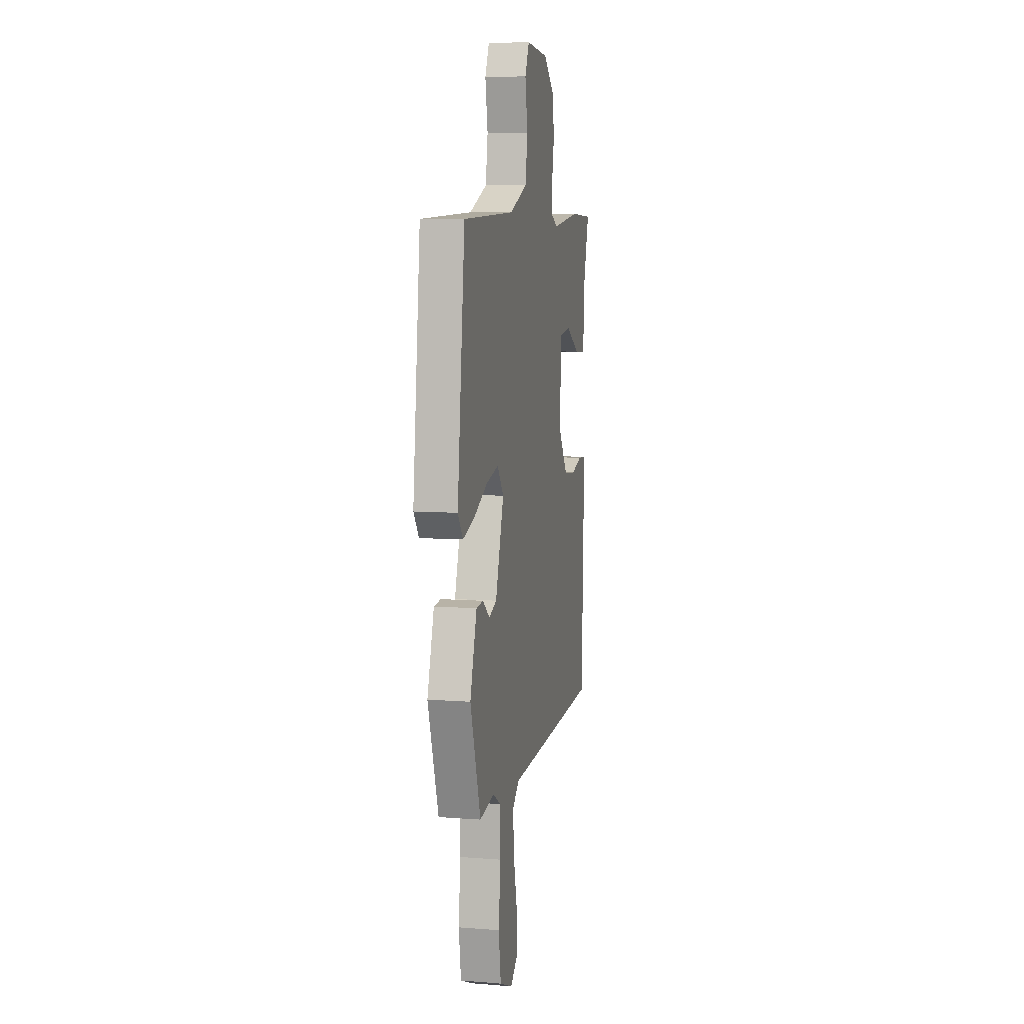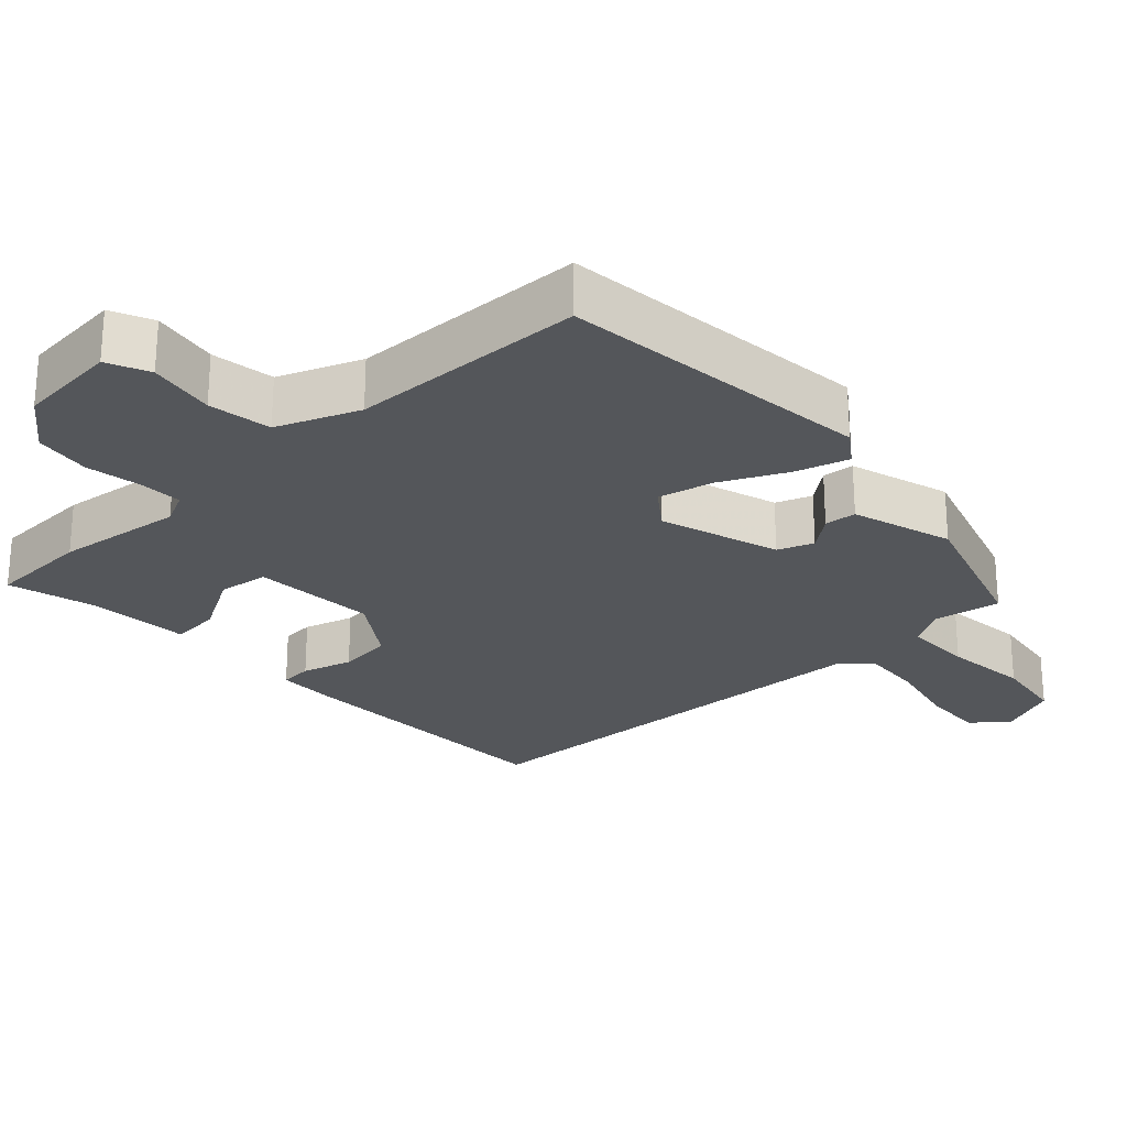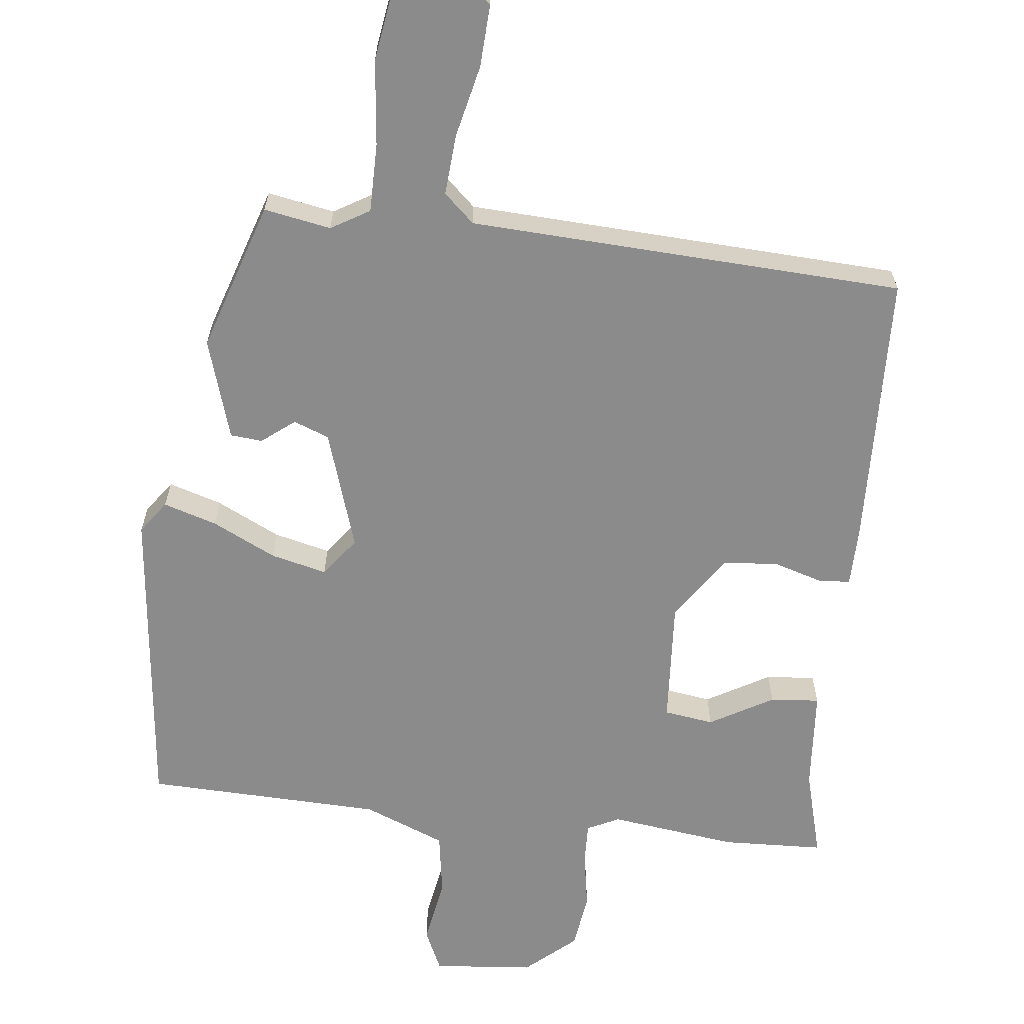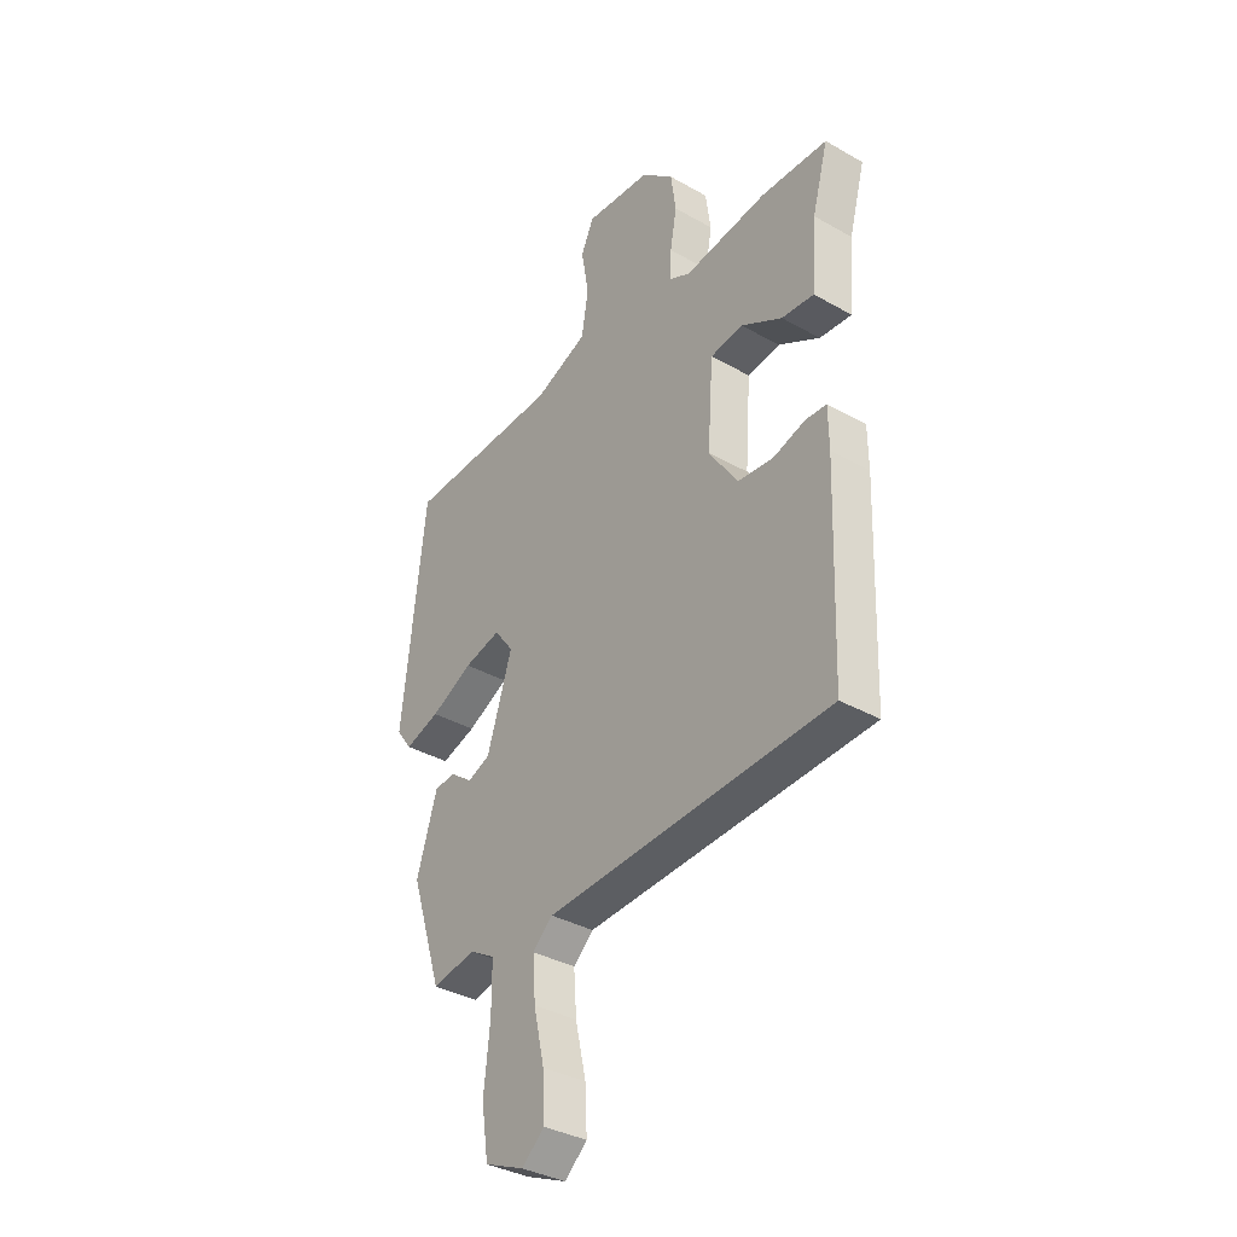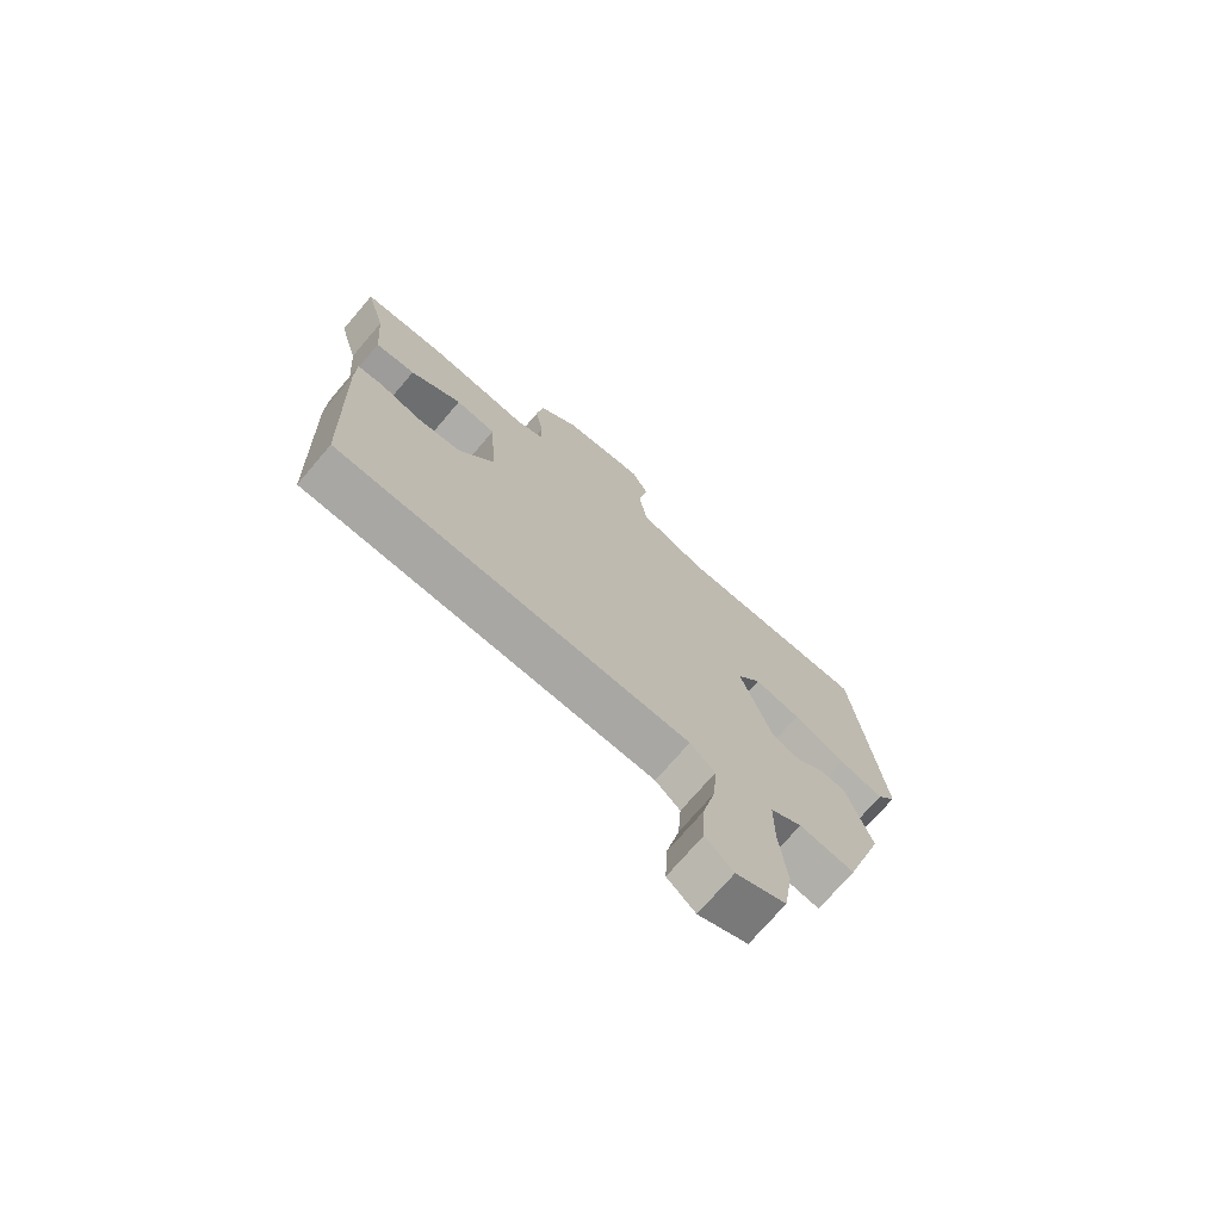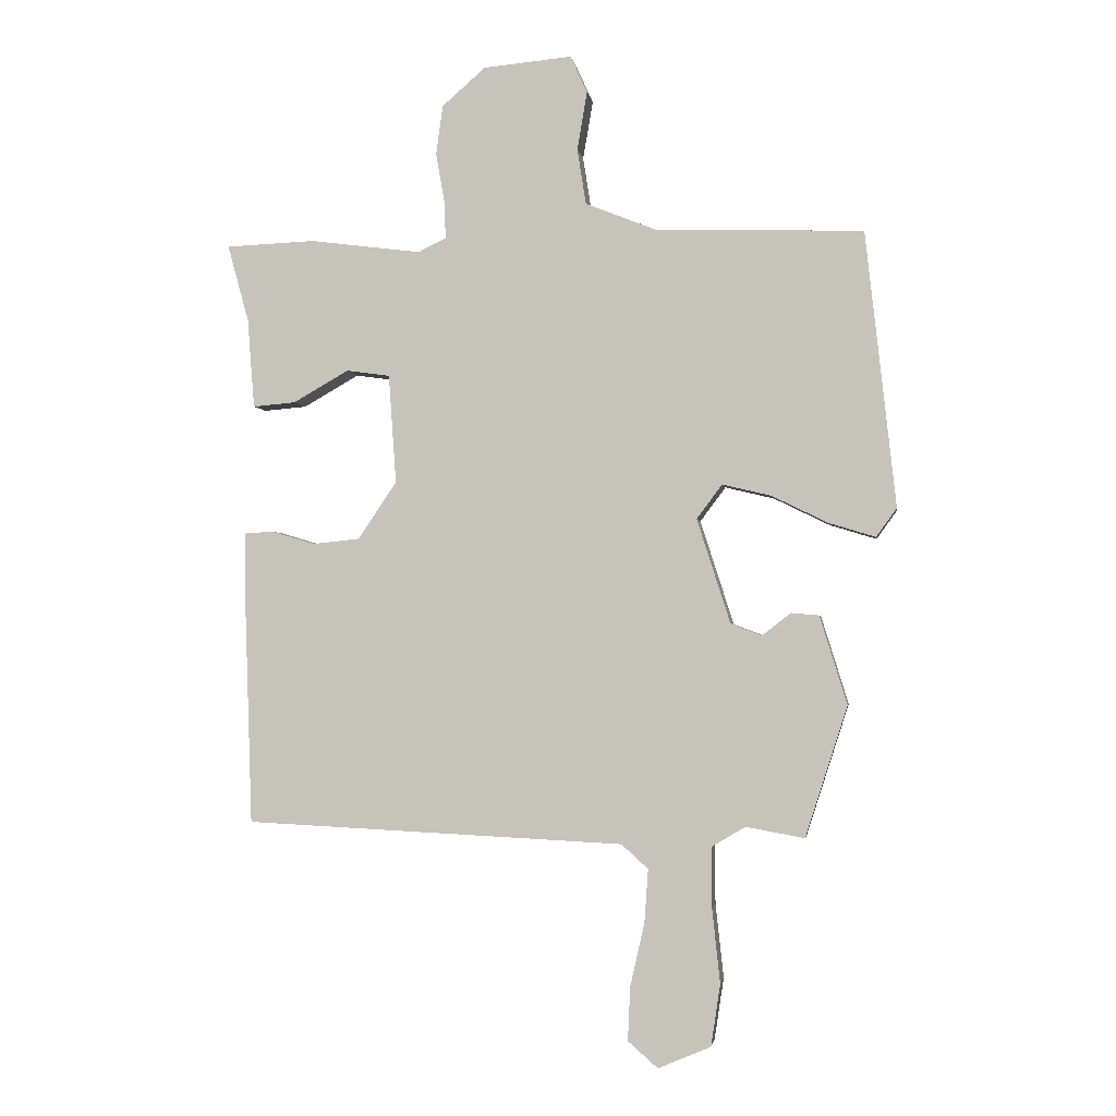
<metadata>
{"format":"obj","ext":"obj","renderer":"f3d","projection":"perspective","resolution":1024,"background":"white","views":[{"elev":8.0,"azim":102.3,"up":"+Z"},{"elev":-25.6,"azim":43.0,"up":"+Y"},{"elev":-63.8,"azim":173.5,"up":"+Y"},{"elev":-35.8,"azim":-126.7,"up":"+Z"},{"elev":-73.2,"azim":-40.5,"up":"+Z"},{"elev":-2.2,"azim":8.5,"up":"+Z"}]}
</metadata>
<code>
v 0.395 0.07 -0.469
v 0.301 0.07 -0.452
v 0.247 0.07 -0.484
v 0.247 0.07 -0.581
v 0.26 0.07 -0.701
v 0.245 0.07 -0.801
v 0.16 0.07 -0.837
v 0.112 0.07 -0.795
v 0.116 0.07 -0.708
v 0.139 0.07 -0.606
v 0.145 0.07 -0.521
v 0.102 0.07 -0.482
v -0.51 0.07 -0.453
v -0.523 0.07 -0.061
v -0.522 0.07 0.021
v -0.477 0.07 0.024
v -0.407 0.07 0.003
v -0.331 0.07 0.011
v -0.269 0.07 0.103
v -0.281 0.07 0.278
v -0.351 0.07 0.288
v -0.44 0.07 0.237
v -0.509 0.07 0.231
v -0.52 0.07 0.374
v -0.554 0.07 0.498
v -0.411 0.07 0.504
v -0.232 0.07 0.481
v -0.187 0.07 0.503
v -0.189 0.07 0.563
v -0.203 0.07 0.642
v -0.192 0.07 0.721
v -0.122 0.07 0.782
v 0.02 0.07 0.795
v 0.047 0.07 0.736
v 0.031 0.07 0.642
v 0.045 0.07 0.553
v 0.16 0.07 0.507
v 0.493 0.07 0.497
v 0.542 0.07 0.054
v 0.509 0.07 0.008
v 0.434 0.07 0.031
v 0.344 0.07 0.075
v 0.265 0.07 0.094
v 0.224 0.07 0.039
v 0.278 0.07 -0.129
v 0.328 0.07 -0.148
v 0.374 0.07 -0.112
v 0.419 0.07 -0.116
v 0.463 0.07 -0.258
v 0.395 0 -0.469
v 0.301 0 -0.452
v 0.247 0 -0.484
v 0.247 0 -0.581
v 0.26 0 -0.701
v 0.245 0 -0.801
v 0.16 0 -0.837
v 0.112 0 -0.795
v 0.116 0 -0.708
v 0.139 0 -0.606
v 0.145 0 -0.521
v 0.102 0 -0.482
v -0.51 0 -0.453
v -0.523 0 -0.061
v -0.522 0 0.021
v -0.477 0 0.024
v -0.407 0 0.003
v -0.331 0 0.011
v -0.269 0 0.103
v -0.281 0 0.278
v -0.351 0 0.288
v -0.44 0 0.237
v -0.509 0 0.231
v -0.52 0 0.374
v -0.554 0 0.498
v -0.411 0 0.504
v -0.232 0 0.481
v -0.187 0 0.503
v -0.189 0 0.563
v -0.203 0 0.642
v -0.192 0 0.721
v -0.122 0 0.782
v 0.02 0 0.795
v 0.047 0 0.736
v 0.031 0 0.642
v 0.045 0 0.553
v 0.16 0 0.507
v 0.493 0 0.497
v 0.542 0 0.054
v 0.509 0 0.008
v 0.434 0 0.031
v 0.344 0 0.075
v 0.265 0 0.094
v 0.224 0 0.039
v 0.278 0 -0.129
v 0.328 0 -0.148
v 0.374 0 -0.112
v 0.419 0 -0.116
v 0.463 0 -0.258
f 49 1 2
f 48 49 2
f 47 48 2
f 46 47 2
f 45 46 2 3
f 44 45 3
f 40 41 42
f 39 40 42
f 38 39 42
f 37 38 42
f 36 37 42 43
f 33 34 35
f 32 33 35
f 31 32 35
f 30 31 35
f 29 30 35
f 28 29 35 36
f 36 43 44
f 28 36 44
f 27 28 44
f 24 25 26 27
f 23 24 27
f 22 23 27
f 21 22 27
f 15 16 17
f 14 15 17
f 13 14 17
f 12 13 17
f 11 12 17 18
f 8 9 10
f 7 8 10
f 6 7 10
f 5 6 10
f 4 5 10
f 4 10 11
f 11 18 19
f 4 11 19
f 3 4 19
f 20 21 27
f 20 27 44
f 19 20 44
f 3 19 44
f 51 50 98
f 51 98 97
f 51 97 96
f 51 96 95
f 52 51 95 94
f 52 94 93
f 91 90 89
f 91 89 88
f 91 88 87
f 91 87 86
f 92 91 86 85
f 84 83 82
f 84 82 81
f 84 81 80
f 84 80 79
f 84 79 78
f 85 84 78 77
f 93 92 85
f 93 85 77
f 93 77 76
f 76 75 74 73
f 76 73 72
f 76 72 71
f 76 71 70
f 66 65 64
f 66 64 63
f 66 63 62
f 66 62 61
f 67 66 61 60
f 59 58 57
f 59 57 56
f 59 56 55
f 59 55 54
f 59 54 53
f 60 59 53
f 68 67 60
f 68 60 53
f 68 53 52
f 76 70 69
f 93 76 69
f 93 69 68
f 93 68 52
f 1 50 51 2
f 2 51 52 3
f 3 52 53 4
f 4 53 54 5
f 5 54 55 6
f 6 55 56 7
f 7 56 57 8
f 8 57 58 9
f 9 58 59 10
f 10 59 60 11
f 11 60 61 12
f 12 61 62 13
f 13 62 63 14
f 14 63 64 15
f 15 64 65 16
f 16 65 66 17
f 17 66 67 18
f 18 67 68 19
f 19 68 69 20
f 20 69 70 21
f 21 70 71 22
f 22 71 72 23
f 23 72 73 24
f 24 73 74 25
f 25 74 75 26
f 26 75 76 27
f 27 76 77 28
f 28 77 78 29
f 29 78 79 30
f 30 79 80 31
f 31 80 81 32
f 32 81 82 33
f 33 82 83 34
f 34 83 84 35
f 35 84 85 36
f 36 85 86 37
f 37 86 87 38
f 38 87 88 39
f 39 88 89 40
f 40 89 90 41
f 41 90 91 42
f 42 91 92 43
f 43 92 93 44
f 44 93 94 45
f 45 94 95 46
f 46 95 96 47
f 47 96 97 48
f 48 97 98 49
f 49 98 50 1

</code>
